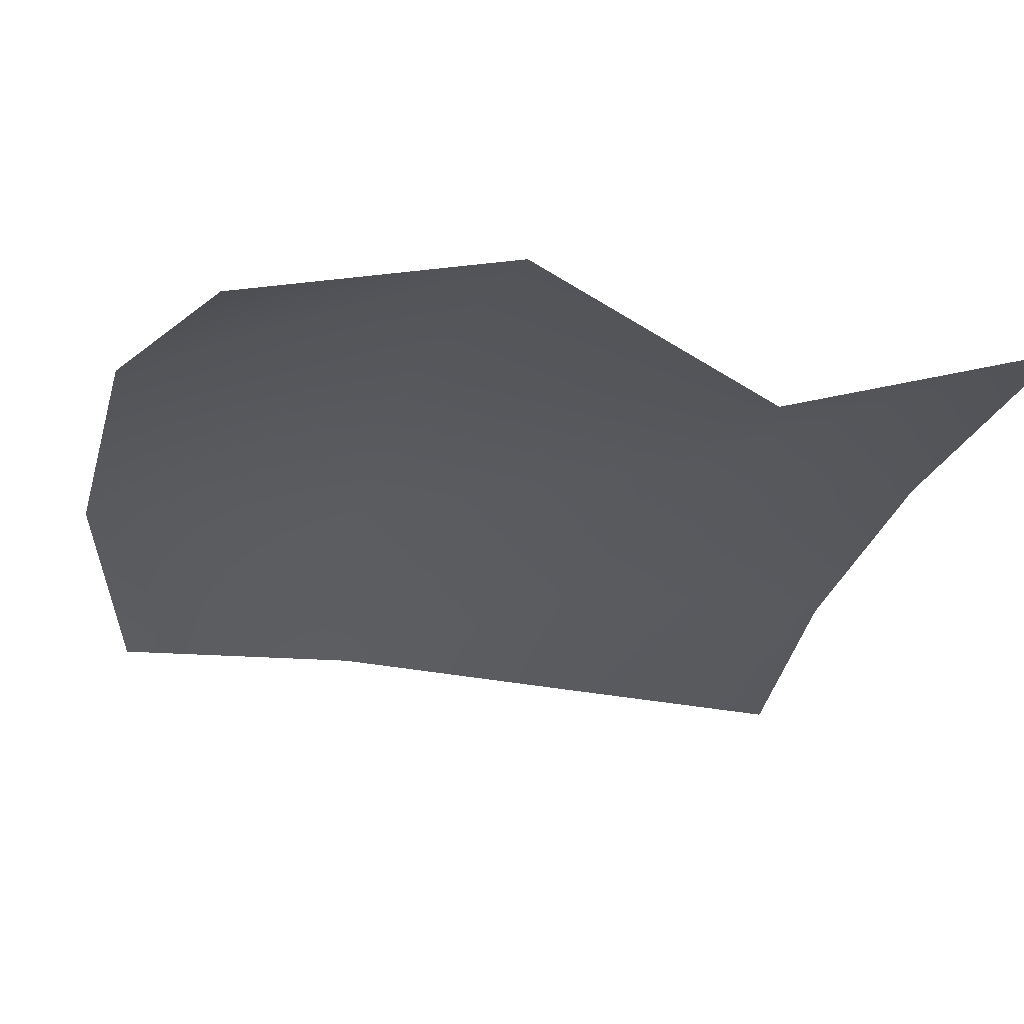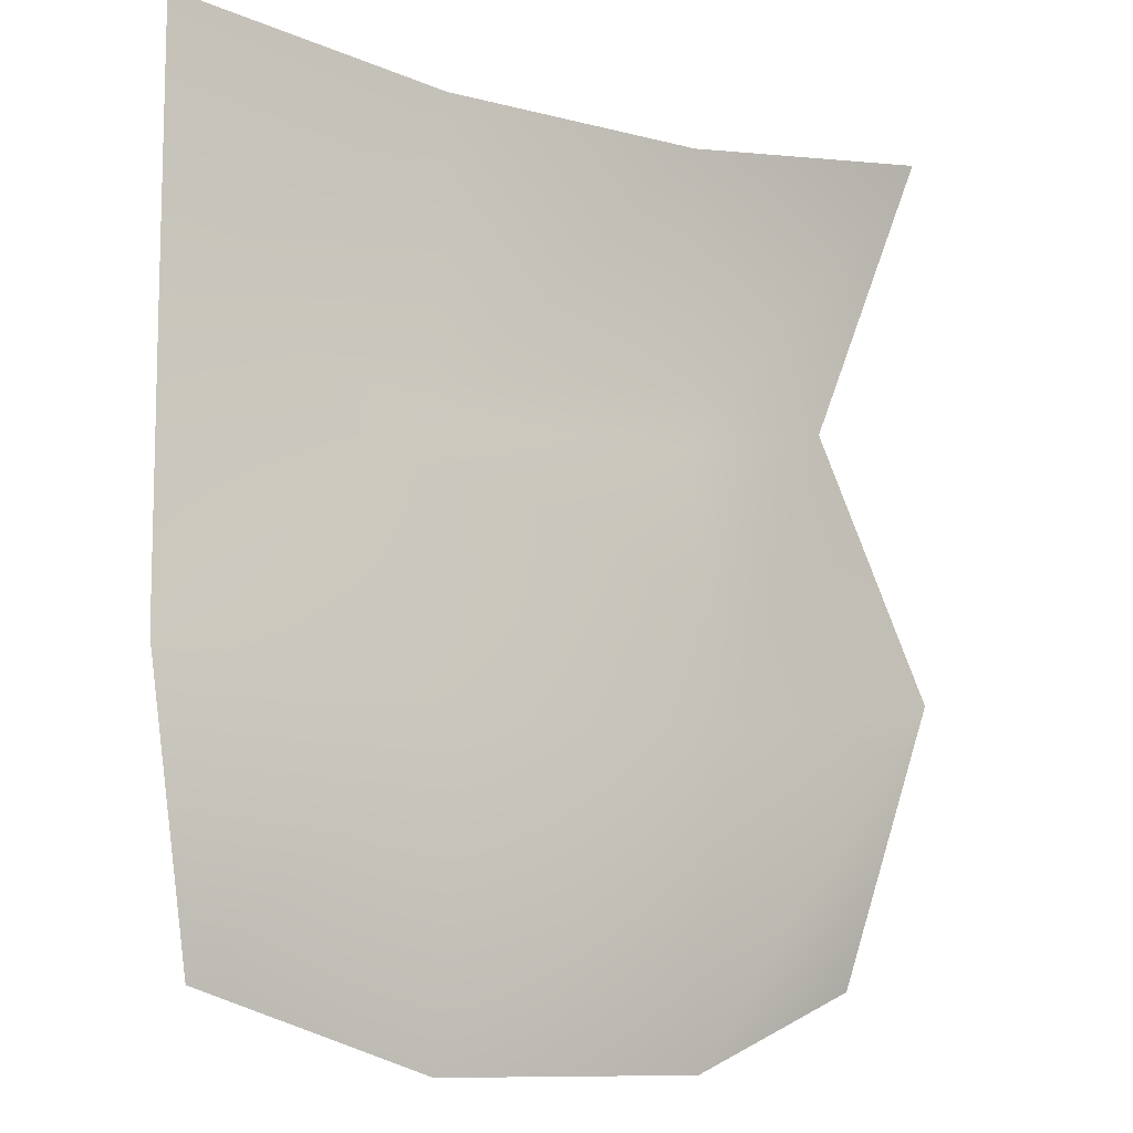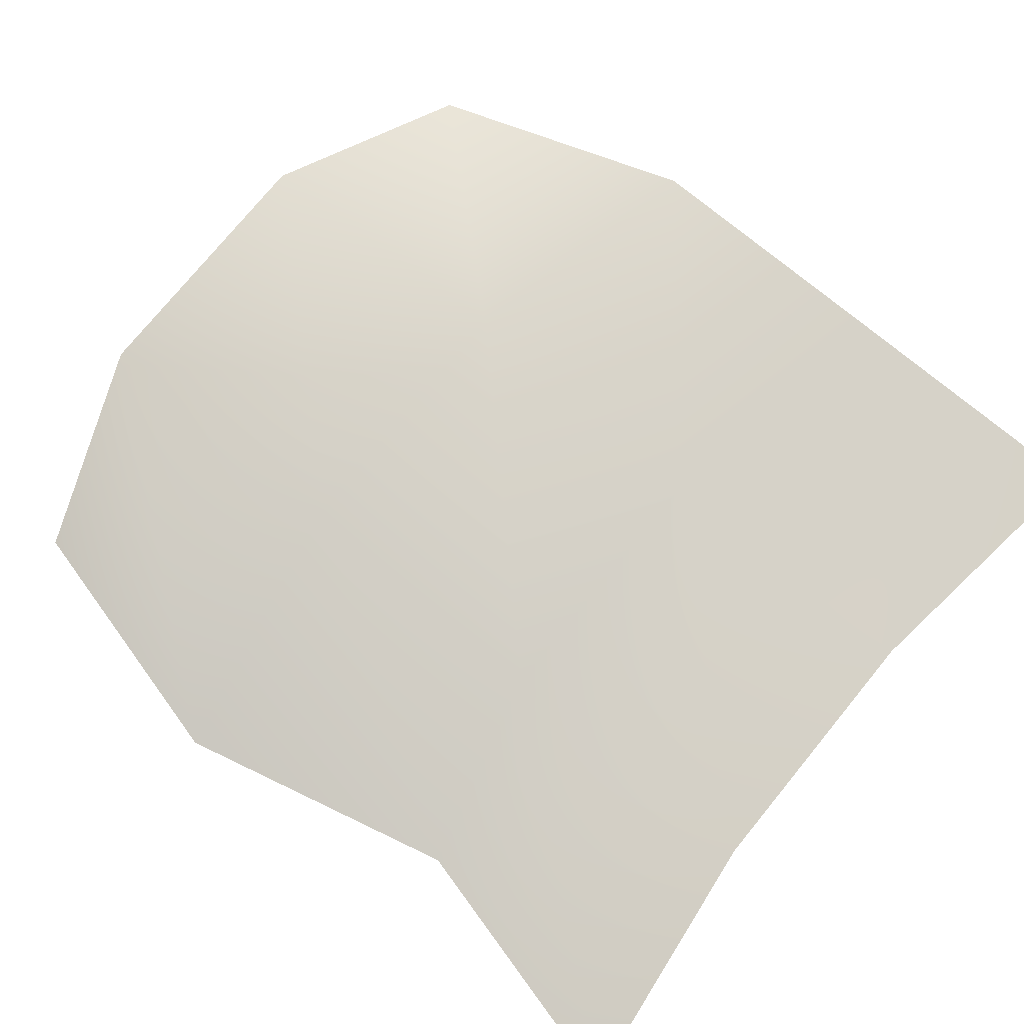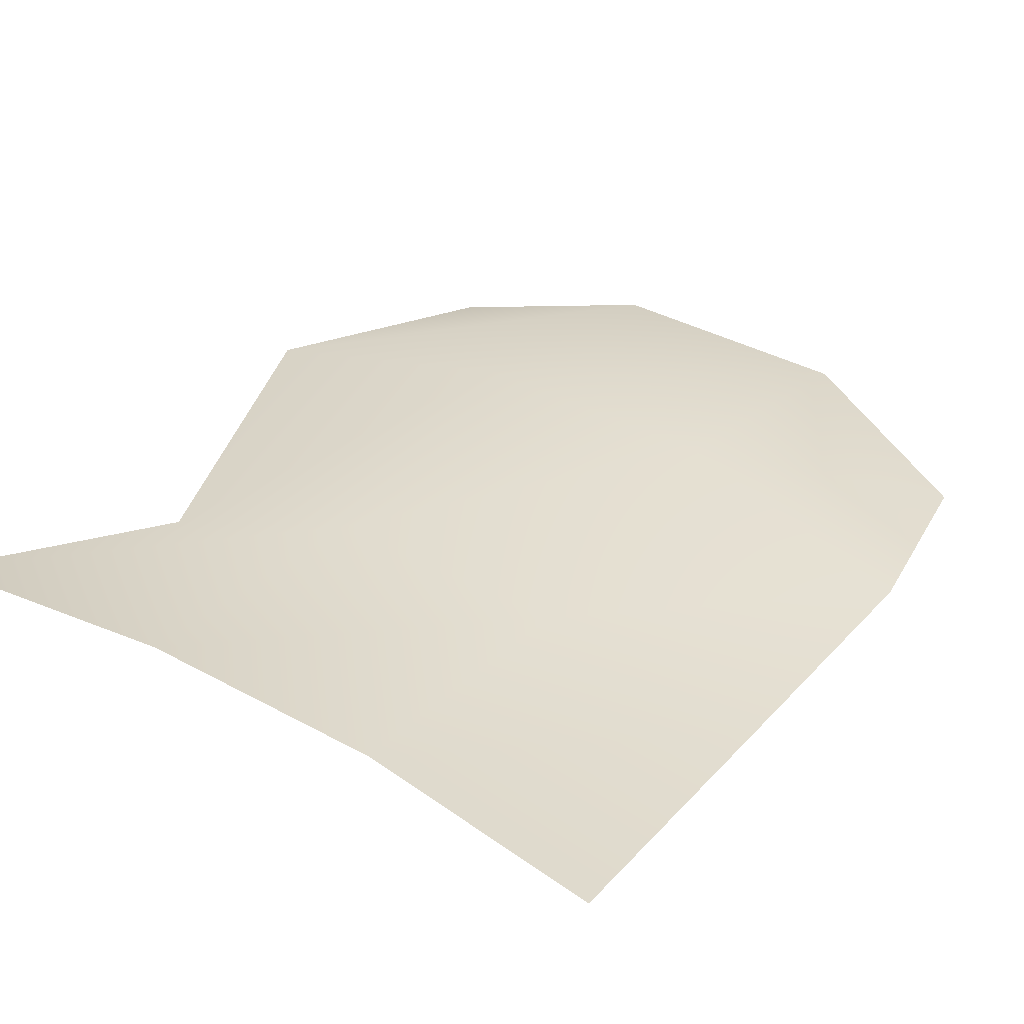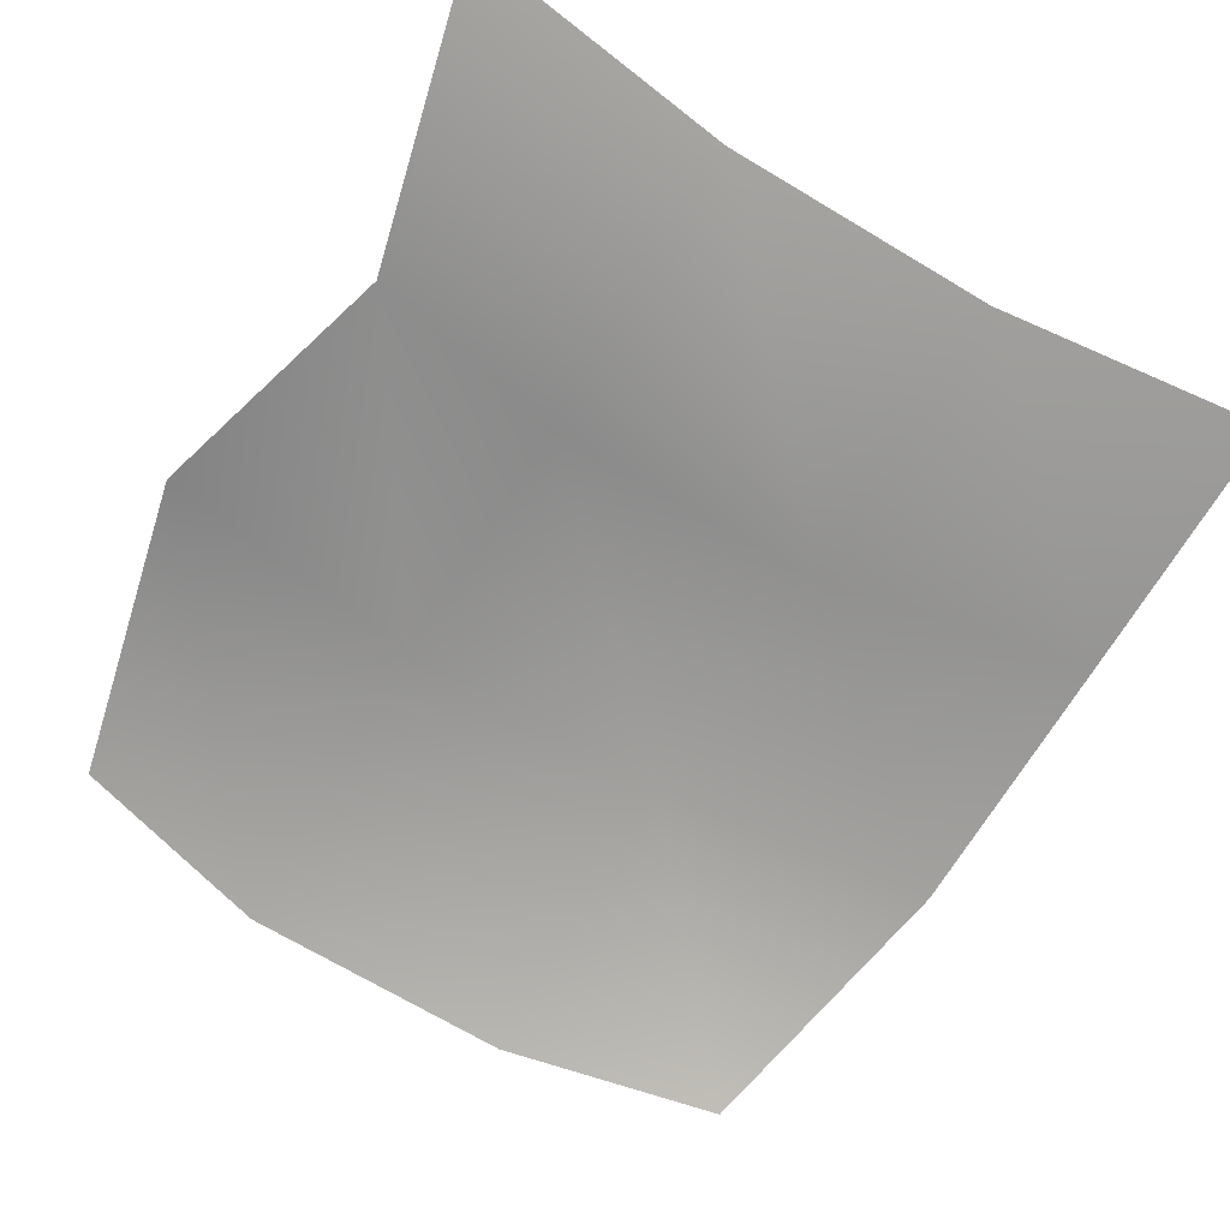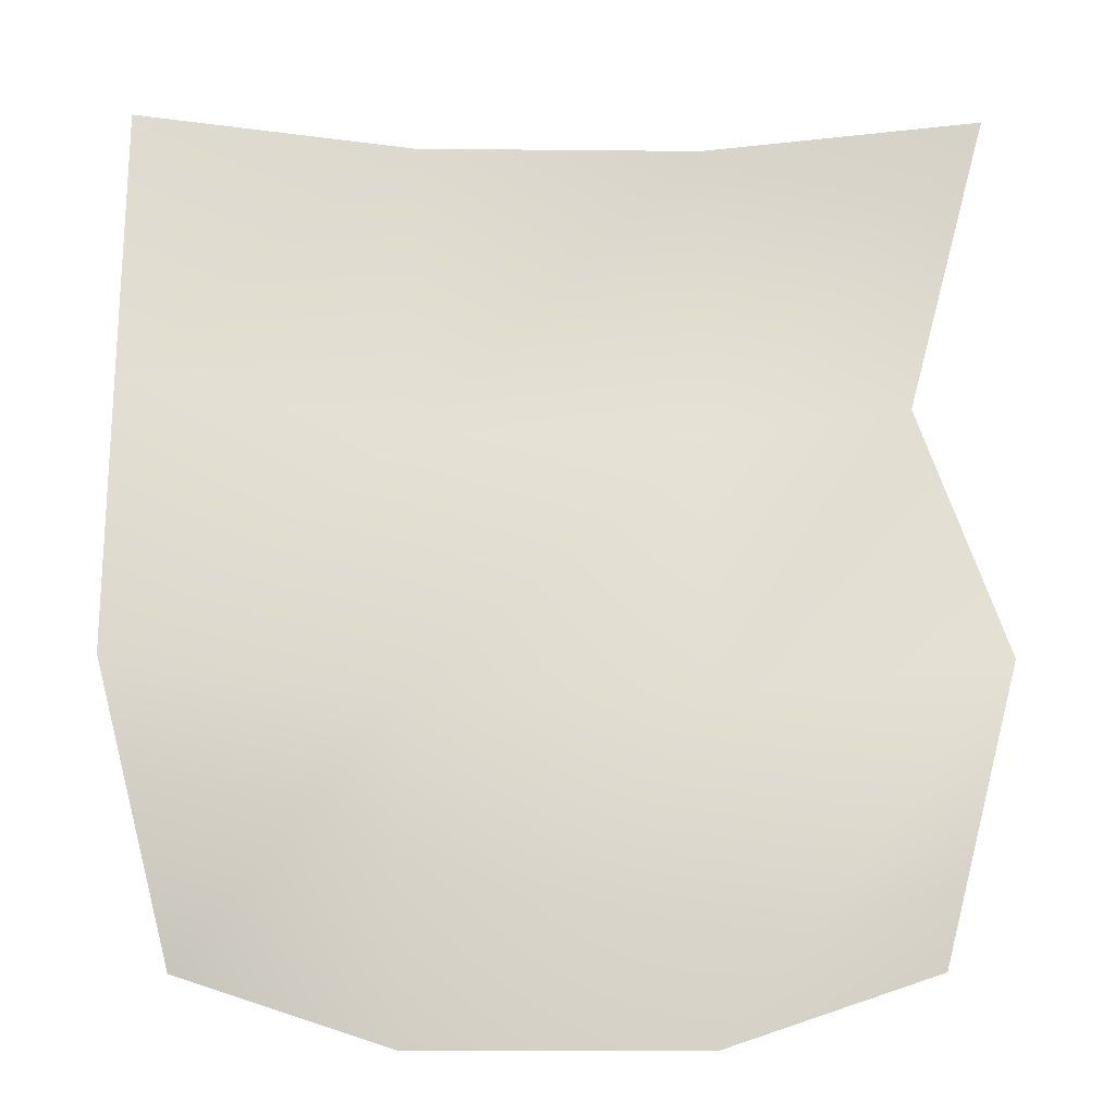
<metadata>
{"format":"obj","ext":"obj","renderer":"f3d","projection":"perspective","resolution":1024,"background":"white","views":[{"elev":-32.2,"azim":74.4,"up":"+Z"},{"elev":-10.1,"azim":-33.8,"up":"+Y"},{"elev":77.0,"azim":129.3,"up":"+Z"},{"elev":35.2,"azim":-143.8,"up":"+Z"},{"elev":-69.1,"azim":149.1,"up":"+Z"},{"elev":-20.7,"azim":-1.0,"up":"+Y"}]}
</metadata>
<code>
g default
v -5.42 31.28 -15.74
v -1.797 29.94 -14.78
v 3.069 29.94 -14.73
v 6.692 31.28 -15.4
v -6.654 36.15 -14.61
v -1.797 35.26 -13.86
v 3.069 35.26 -13.86
v 7.917 36.15 -14.62
v -6.662 41.01 -14.62
v -1.797 40.13 -14.95
v 3.065 40.13 -14.96
v 6.668 41.01 -15.85
v -6.662 45.88 -14.62
v -1.797 45.27 -14.62
v 3.069 45.27 -14.62
v 7.926 45.88 -14.62
g pPlane7
f 1 2 6 5
f 2 3 7 6
f 3 4 8 7
f 5 6 10 9
f 6 7 11 10
f 7 8 12 11
f 9 10 14 13
f 10 11 15 14
f 11 12 16 15

</code>
